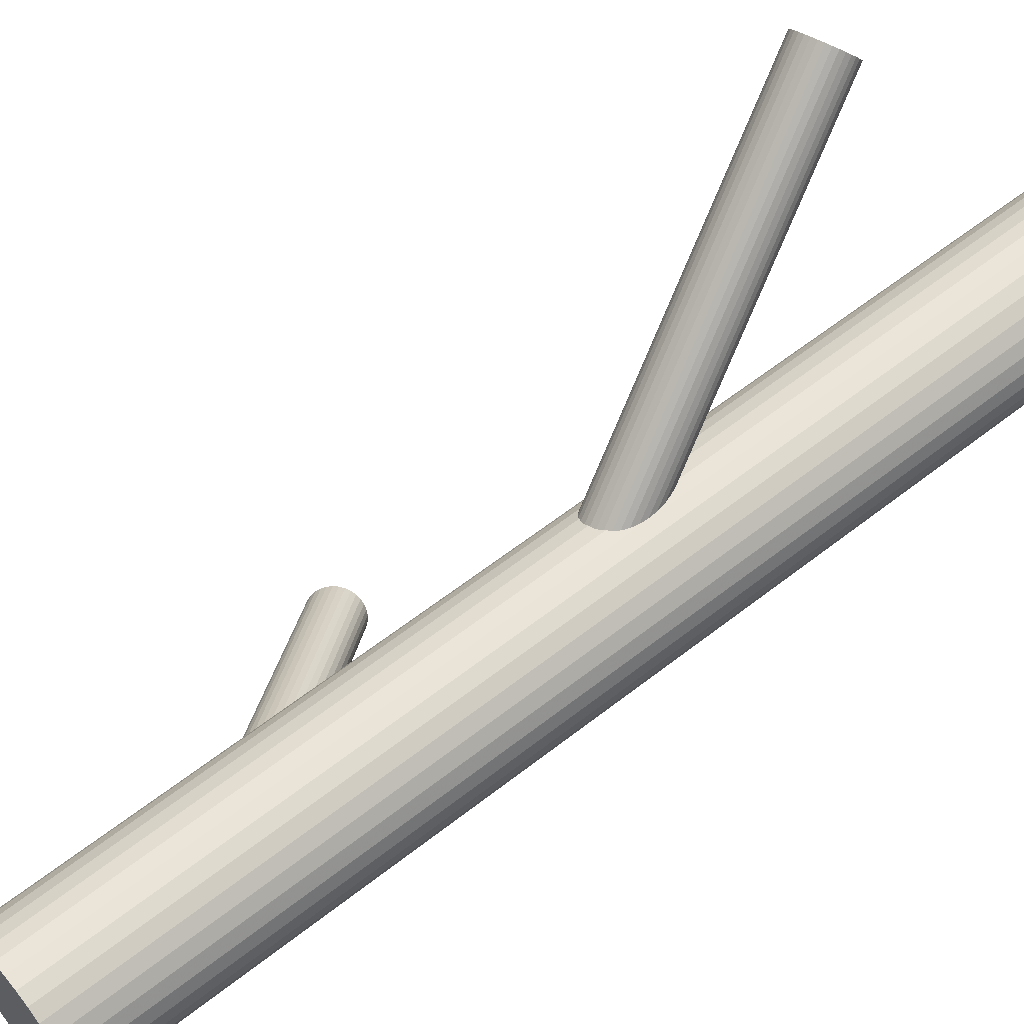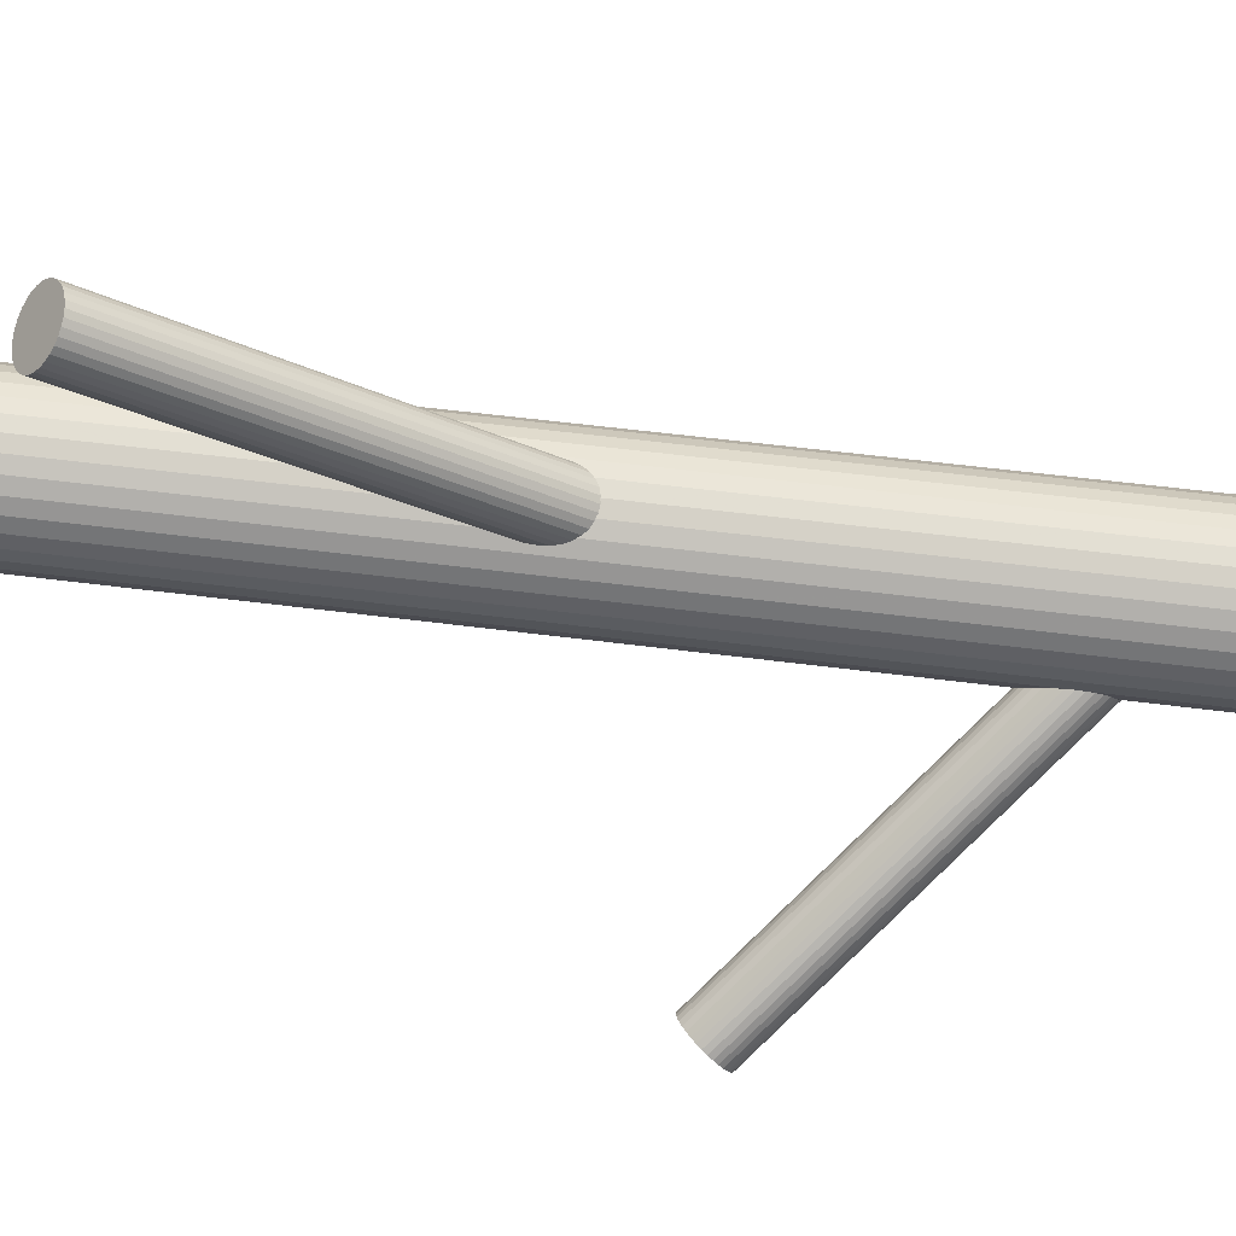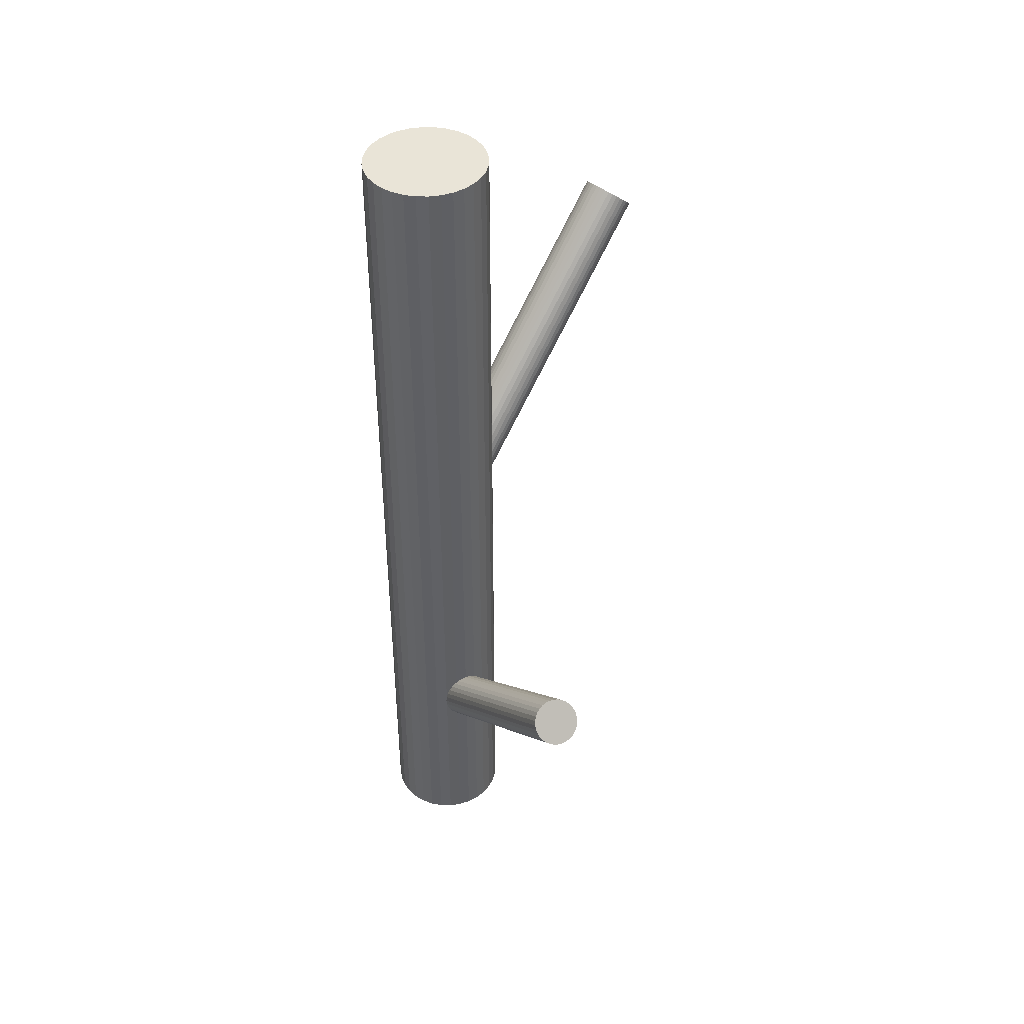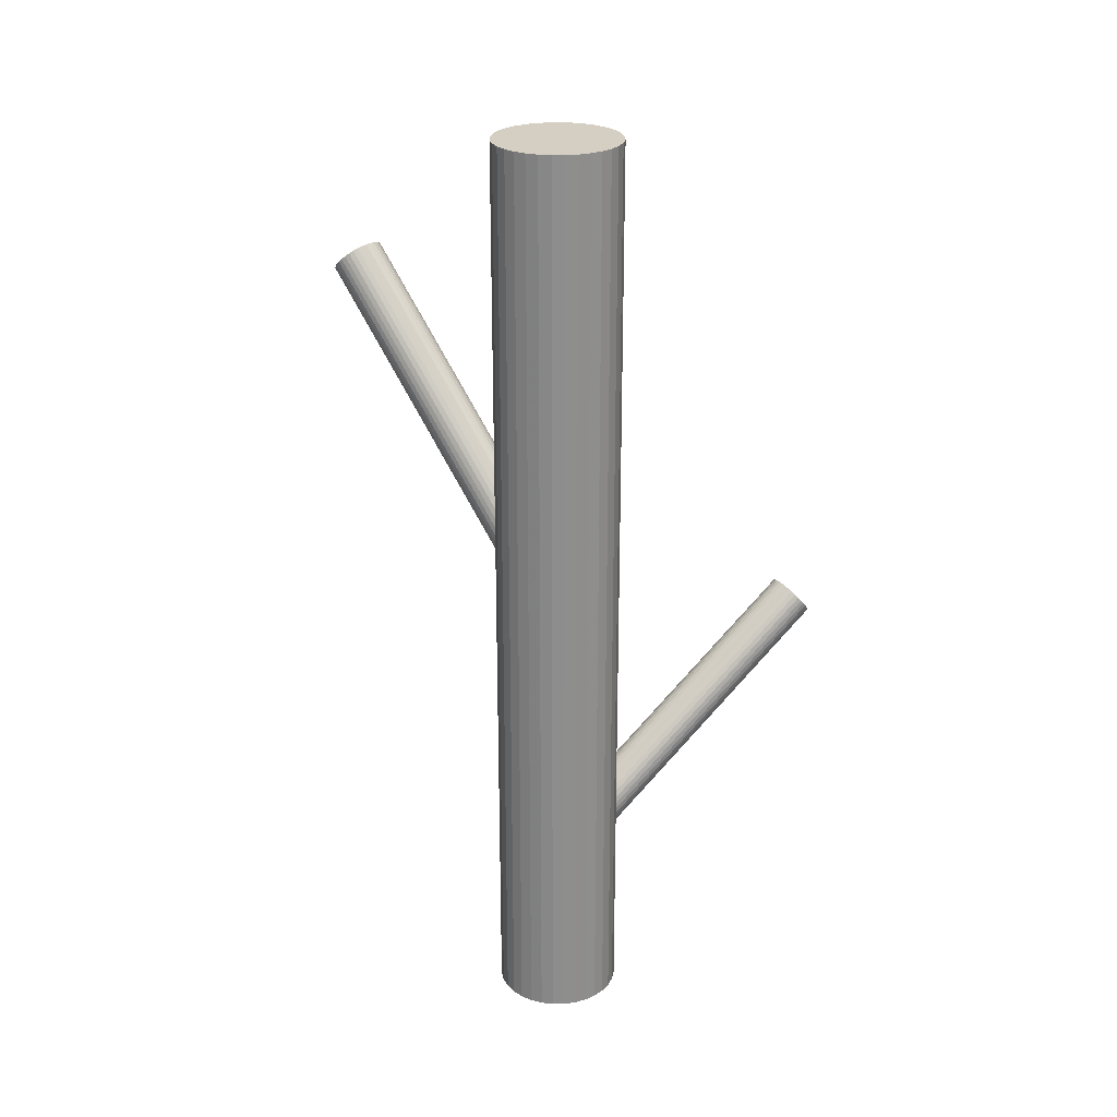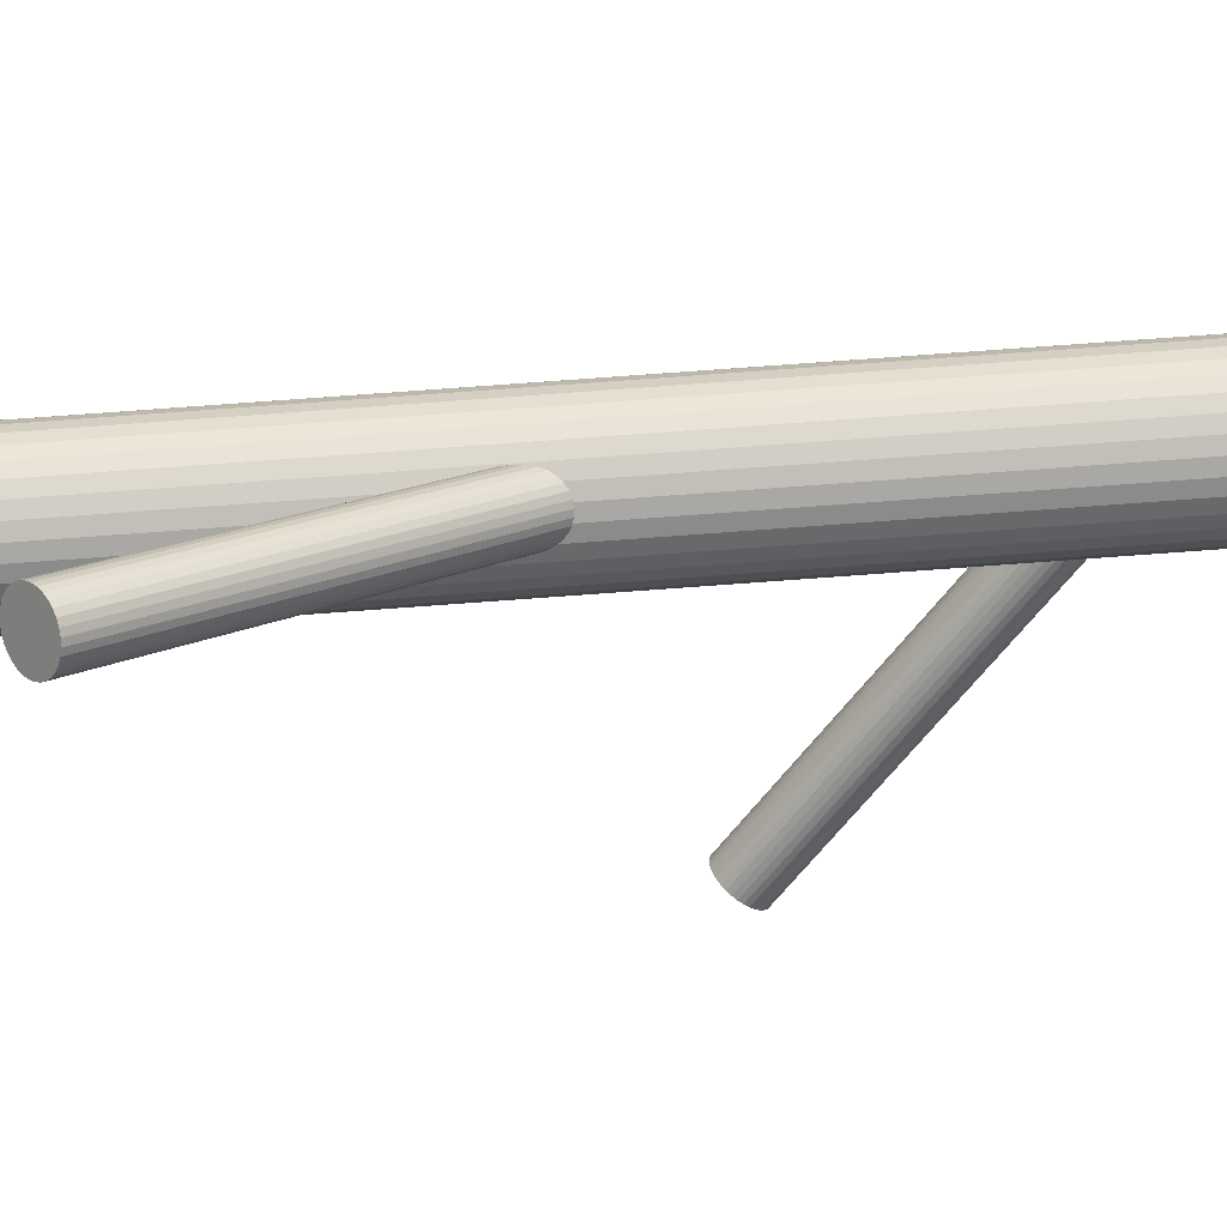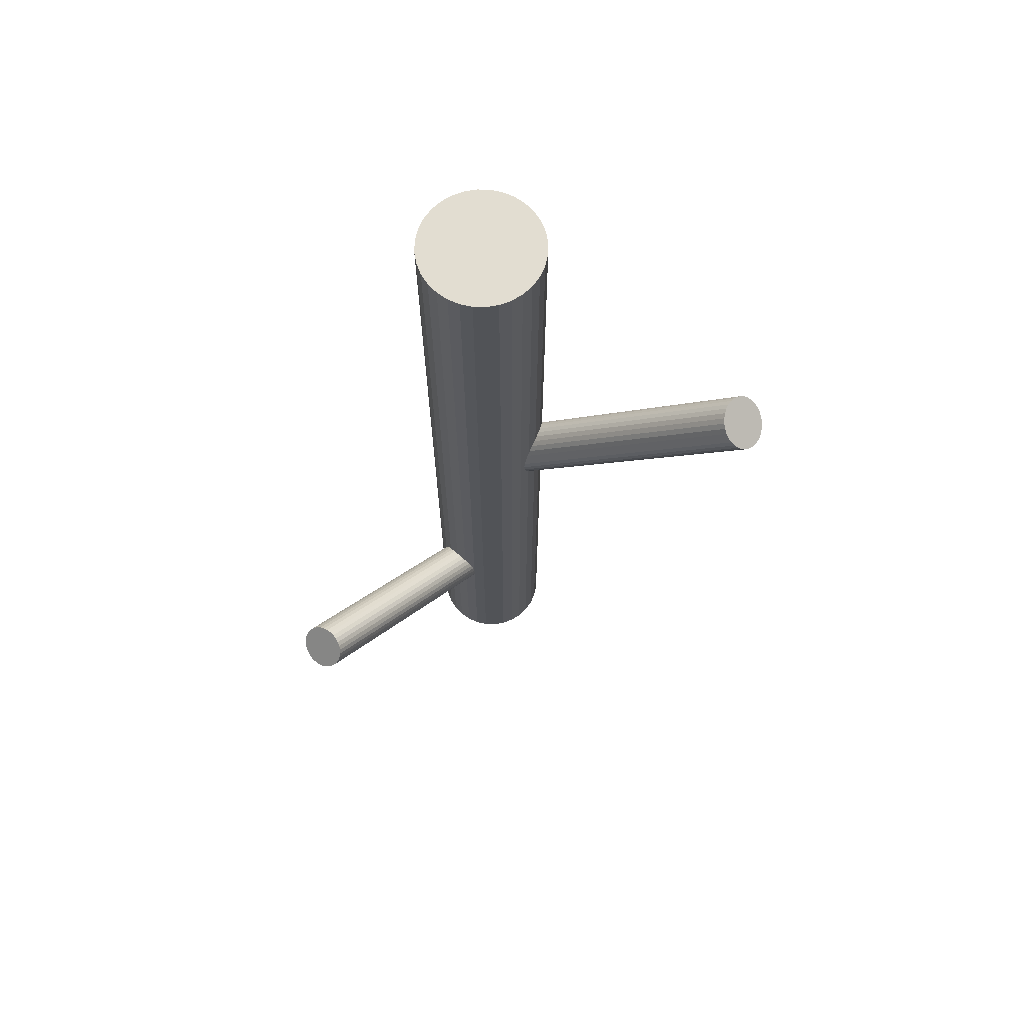
<metadata>
{"format":"obj","ext":"obj","renderer":"f3d","projection":"perspective","resolution":1024,"background":"white","views":[{"elev":57.9,"azim":-129.3,"up":"+Y"},{"elev":49.4,"azim":98.4,"up":"+Y"},{"elev":43.1,"azim":17.9,"up":"+Z"},{"elev":25.5,"azim":-73.9,"up":"+Z"},{"elev":77.1,"azim":85.8,"up":"+Y"},{"elev":68.4,"azim":85.8,"up":"+Z"}]}
</metadata>
<code>
v -0.1005 0.04152 -0.5
v -0.1005 0.04152 0.5
v -0.1005 -0.08988 -0.5
v -0.1005 -0.08988 0.5
v 0.05652 0.2601 0.3014
v -0.08869 -0.001812 -0.03016
v -0.1121 -0.02889 0.000784
v 0.1107 -0.2536 -0.06372
v -0.02044 -0.02418 -0.5
v -0.02044 -0.02418 0.5
v 0.06888 0.2441 0.3095
v -0.1093 -0.033 -0.3189
v 0.1414 -0.2229 -0.06372
v 0.049 0.2211 0.3358
v 0.05861 0.2229 0.3306
v -0.07855 -0.00234 -0.3189
v -0.09667 -0.04325 0.006341
v 0.1525 -0.2442 -0.09174
v 0.01916 0.2597 0.3164
v -0.04006 -0.07155 -0.5
v -0.04006 -0.07155 0.5
v -0.04006 0.02319 -0.5
v -0.04006 0.02319 0.5
v -0.06744 -0.02368 -0.3469
v -0.06183 -0.03659 -0.01263
v -0.1143 -0.01573 -0.008931
v 0.1476 -0.2526 -0.09476
v 0.04121 0.2662 0.3025
v -0.0618 0.03771 -0.5
v -0.0618 0.03771 0.5
v -0.0618 -0.08607 -0.5
v -0.0618 -0.08607 0.5
v 0.01783 0.2391 0.3335
v -0.07236 -0.03207 -0.3499
v -0.06909 -0.01131 -0.03016
v 0.1404 -0.2598 -0.09476
v -0.07958 -0.03927 -0.3499
v -0.03173 -0.0614 -0.5
v -0.03173 -0.0614 0.5
v -0.03173 0.01303 -0.5
v -0.03173 0.01303 0.5
v -0.06732 -0.04294 -0.005372
v 0.03322 0.2248 0.339
v 0.1277 -0.2661 -0.08923
v -0.09224 -0.0455 -0.3444
v -0.02554 -0.04981 -0.5
v -0.02554 -0.04981 0.5
v -0.02554 0.001454 -0.5
v -0.02554 0.001454 0.5
v -0.07586 -0.04644 0.000784
v 0.1147 -0.241 -0.05628
v 0.1331 -0.2248 -0.05815
v 0.1504 -0.2485 -0.09361
v -0.02173 -0.01111 -0.5
v -0.02173 -0.01111 0.5
v -0.02173 -0.03725 -0.5
v -0.02173 -0.03725 0.5
v -0.08687 -0.004195 -0.3133
v -0.0915 -0.04531 0.005977
v -0.1093 -0.03315 0.003144
v 0.132 -0.2647 -0.09174
v 0.1374 -0.2234 -0.06066
v -0.1053 -0.02041 -0.3114
v -0.08799 -0.04417 -0.3469
v 0.06806 0.2314 0.3201
v -0.06956 -0.02795 -0.3487
v -0.1531 -0.01111 -0.5
v -0.1531 -0.01111 0.5
v -0.1531 -0.03725 -0.5
v -0.1531 -0.03725 0.5
v -0.06552 -0.01521 -0.02841
v 0.01555 0.2523 0.3238
v -0.1493 -0.04981 -0.5
v -0.1493 -0.04981 0.5
v -0.1493 0.001454 -0.5
v -0.1493 0.001454 0.5
v -0.08336 -0.003054 -0.03124
v -0.09899 -0.001922 -0.02605
v -0.08262 -0.002858 -0.3158
v 0.1247 -0.2297 -0.05513
v -0.1075 -0.00542 -0.01989
v -0.1431 -0.0614 -0.5
v -0.1431 -0.0614 0.5
v -0.1431 0.01303 -0.5
v -0.1431 0.01303 0.5
v -0.09528 -0.009093 -0.3103
v 0.0608 0.2567 0.3025
v -0.1058 -0.03705 0.004897
v 0.1175 -0.2369 -0.05513
v -0.1025 -0.01629 -0.3103
v -0.1131 0.03771 -0.5
v -0.1131 0.03771 0.5
v -0.1131 -0.08607 -0.5
v -0.1131 -0.08607 0.5
v 0.06258 0.2251 0.3273
v 0.05403 0.2216 0.3335
v 0.03839 0.2227 0.3387
v 0.02056 0.2349 0.3358
v -0.06052 -0.03263 -0.01633
v 0.1126 -0.2452 -0.05815
v -0.113 -0.01177 -0.01263
v -0.1074 -0.02468 -0.3133
v 0.1237 -0.2666 -0.08617
v -0.1348 -0.07155 -0.5
v -0.1348 -0.07155 0.5
v -0.1348 0.02319 -0.5
v -0.1348 0.02319 0.5
v 0.06437 0.2528 0.3043
v 0.04653 0.265 0.3014
v 0.0309 0.2661 0.3066
v -0.09631 -0.04602 -0.3413
v -0.07819 -0.005108 -0.03161
v 0.02235 0.2626 0.3128
v 0.1544 -0.2359 -0.08617
v -0.06557 -0.01536 -0.3413
v 0.02413 0.231 0.3376
v -0.1544 -0.02418 -0.5
v -0.1544 -0.02418 0.5
v -0.06279 -0.01947 -0.02605
v -0.08617 -0.04655 0.004897
v 0.06937 0.2354 0.3164
v 0.1452 -0.2232 -0.06721
v 0.01686 0.2562 0.3201
v 0.153 -0.2289 -0.07888
v -0.07436 0.04152 -0.5
v -0.07436 0.04152 0.5
v -0.07436 -0.08988 -0.5
v -0.07436 -0.08988 0.5
v -0.07482 -0.002661 -0.3224
v -0.1246 0.03152 -0.5
v -0.1246 0.03152 0.5
v -0.1246 -0.07988 -0.5
v -0.1246 -0.07988 0.5
v 0.1112 -0.2495 -0.06066
v -0.06702 -0.00838 -0.334
v -0.1036 -0.003269 -0.02317
v 0.1141 -0.2632 -0.07494
v -0.06413 -0.04007 -0.008931
v -0.09397 -0.00143 -0.02841
v 0.05171 0.2629 0.3011
v -0.1059 -0.04262 -0.3301
v -0.1088 -0.02894 -0.3158
v 0.1209 -0.233 -0.05474
v -0.1138 -0.02446 -0.002091
v 0.1363 -0.2626 -0.09361
v -0.09911 -0.01247 -0.3099
v 0.0671 0.2485 0.3066
v -0.08371 -0.04206 -0.3487
v 0.04372 0.2215 0.3376
v -0.1015 -0.04047 0.005977
v 0.06577 0.2279 0.3238
v -0.06024 -0.02834 -0.01989
v 0.111 -0.2573 -0.06721
v 0.02631 0.2647 0.3095
v 0.1484 -0.2244 -0.071
v 0.03593 0.2666 0.3043
v -0.07158 -0.003809 -0.3261
v 0.1326 -0.2447 -0.07494
v -0.109 -0.03673 -0.3224
v 0.01604 0.2436 0.3306
v 0.1541 -0.2322 -0.08267
v -0.08743 -0.09117 -0.5
v -0.08743 -0.09117 0.5
v -0.08743 -0.02418 -0.01263
v -0.08743 -0.02418 -0.5
v -0.08743 -0.02418 0.5
v -0.08743 -0.02418 -0.3301
v -0.08743 0.04281 -0.5
v -0.08743 0.04281 0.5
v 0.1167 -0.2651 -0.07888
v -0.1033 -0.04455 -0.334
v -0.06588 -0.01163 -0.3378
v -0.1146 -0.02002 -0.005372
v 0.0284 0.2275 0.3387
v -0.07337 -0.007895 -0.03124
v 0.06965 0.2397 0.3128
v 0.1288 -0.2269 -0.05628
v -0.09115 -0.0063 -0.3114
v 0.1442 -0.2565 -0.09514
v -0.07575 -0.0359 -0.3503
v 0.1539 -0.24 -0.08923
v 0.04246 0.2438 0.3201
v -0.06101 -0.0239 -0.02317
v 0.151 -0.2263 -0.07494
v -0.06894 -0.00574 -0.3301
v -0.06609 -0.01943 -0.3444
v 0.1121 -0.2605 -0.071
v -0.08089 -0.04693 0.003144
v 0.1199 -0.2663 -0.08267
v -0.07128 -0.04509 -0.002091
v -0.1107 -0.008292 -0.01633
v -0.1078 -0.03998 -0.3261
v 0.01528 0.248 0.3273
v -0.1 -0.0457 -0.3378
v -0.05021 0.03152 -0.5
v -0.05021 0.03152 0.5
v -0.05021 -0.07988 -0.5
v -0.05021 -0.07988 0.5
f 9 165 54
f 9 54 10
f 10 54 55
f 10 55 166
f 54 165 48
f 54 48 55
f 55 48 49
f 55 49 166
f 48 165 40
f 48 40 49
f 49 40 41
f 49 41 166
f 40 165 22
f 40 22 41
f 41 22 23
f 41 23 166
f 22 165 195
f 22 195 23
f 23 195 196
f 23 196 166
f 195 165 29
f 195 29 196
f 196 29 30
f 196 30 166
f 29 165 125
f 29 125 30
f 30 125 126
f 30 126 166
f 125 165 168
f 125 168 126
f 126 168 169
f 126 169 166
f 168 165 1
f 168 1 169
f 169 1 2
f 169 2 166
f 1 165 91
f 1 91 2
f 2 91 92
f 2 92 166
f 91 165 130
f 91 130 92
f 92 130 131
f 92 131 166
f 130 165 106
f 130 106 131
f 131 106 107
f 131 107 166
f 106 165 84
f 106 84 107
f 107 84 85
f 107 85 166
f 84 165 75
f 84 75 85
f 85 75 76
f 85 76 166
f 75 165 67
f 75 67 76
f 76 67 68
f 76 68 166
f 67 165 117
f 67 117 68
f 68 117 118
f 68 118 166
f 117 165 69
f 117 69 118
f 118 69 70
f 118 70 166
f 69 165 73
f 69 73 70
f 70 73 74
f 70 74 166
f 73 165 82
f 73 82 74
f 74 82 83
f 74 83 166
f 82 165 104
f 82 104 83
f 83 104 105
f 83 105 166
f 104 165 132
f 104 132 105
f 105 132 133
f 105 133 166
f 132 165 93
f 132 93 133
f 133 93 94
f 133 94 166
f 93 165 3
f 93 3 94
f 94 3 4
f 94 4 166
f 3 165 162
f 3 162 4
f 4 162 163
f 4 163 166
f 162 165 127
f 162 127 163
f 163 127 128
f 163 128 166
f 127 165 31
f 127 31 128
f 128 31 32
f 128 32 166
f 31 165 197
f 31 197 32
f 32 197 198
f 32 198 166
f 197 165 20
f 197 20 198
f 198 20 21
f 198 21 166
f 20 165 38
f 20 38 21
f 21 38 39
f 21 39 166
f 38 165 46
f 38 46 39
f 39 46 47
f 39 47 166
f 46 165 56
f 46 56 47
f 47 56 57
f 47 57 166
f 56 165 9
f 56 9 57
f 57 9 10
f 57 10 166
f 101 164 26
f 101 26 123
f 123 26 72
f 123 72 182
f 26 164 173
f 26 173 72
f 72 173 193
f 72 193 182
f 173 164 144
f 173 144 193
f 193 144 160
f 193 160 182
f 144 164 7
f 144 7 160
f 160 7 33
f 160 33 182
f 7 164 60
f 7 60 33
f 33 60 98
f 33 98 182
f 60 164 88
f 60 88 98
f 98 88 116
f 98 116 182
f 88 164 150
f 88 150 116
f 116 150 174
f 116 174 182
f 150 164 17
f 150 17 174
f 174 17 43
f 174 43 182
f 17 164 59
f 17 59 43
f 43 59 97
f 43 97 182
f 59 164 120
f 59 120 97
f 97 120 149
f 97 149 182
f 120 164 188
f 120 188 149
f 149 188 14
f 149 14 182
f 188 164 50
f 188 50 14
f 14 50 96
f 14 96 182
f 50 164 190
f 50 190 96
f 96 190 15
f 96 15 182
f 190 164 42
f 190 42 15
f 15 42 95
f 15 95 182
f 42 164 138
f 42 138 95
f 95 138 151
f 95 151 182
f 138 164 25
f 138 25 151
f 151 25 65
f 151 65 182
f 25 164 99
f 25 99 65
f 65 99 121
f 65 121 182
f 99 164 152
f 99 152 121
f 121 152 176
f 121 176 182
f 152 164 183
f 152 183 176
f 176 183 11
f 176 11 182
f 183 164 119
f 183 119 11
f 11 119 147
f 11 147 182
f 119 164 71
f 119 71 147
f 147 71 108
f 147 108 182
f 71 164 35
f 71 35 108
f 108 35 87
f 108 87 182
f 35 164 175
f 35 175 87
f 87 175 5
f 87 5 182
f 175 164 112
f 175 112 5
f 5 112 140
f 5 140 182
f 112 164 77
f 112 77 140
f 140 77 109
f 140 109 182
f 77 164 6
f 77 6 109
f 109 6 28
f 109 28 182
f 6 164 139
f 6 139 28
f 28 139 156
f 28 156 182
f 139 164 78
f 139 78 156
f 156 78 110
f 156 110 182
f 78 164 136
f 78 136 110
f 110 136 154
f 110 154 182
f 136 164 81
f 136 81 154
f 154 81 113
f 154 113 182
f 81 164 191
f 81 191 113
f 113 191 19
f 113 19 182
f 191 164 101
f 191 101 19
f 19 101 123
f 19 123 182
f 185 167 157
f 185 157 184
f 184 157 155
f 184 155 158
f 157 167 129
f 157 129 155
f 155 129 122
f 155 122 158
f 129 167 16
f 129 16 122
f 122 16 13
f 122 13 158
f 16 167 79
f 16 79 13
f 13 79 62
f 13 62 158
f 79 167 58
f 79 58 62
f 62 58 52
f 62 52 158
f 58 167 178
f 58 178 52
f 52 178 177
f 52 177 158
f 178 167 86
f 178 86 177
f 177 86 80
f 177 80 158
f 86 167 146
f 86 146 80
f 80 146 143
f 80 143 158
f 146 167 90
f 146 90 143
f 143 90 89
f 143 89 158
f 90 167 63
f 90 63 89
f 89 63 51
f 89 51 158
f 63 167 102
f 63 102 51
f 51 102 100
f 51 100 158
f 102 167 142
f 102 142 100
f 100 142 134
f 100 134 158
f 142 167 12
f 142 12 134
f 134 12 8
f 134 8 158
f 12 167 159
f 12 159 8
f 8 159 153
f 8 153 158
f 159 167 192
f 159 192 153
f 153 192 187
f 153 187 158
f 192 167 141
f 192 141 187
f 187 141 137
f 187 137 158
f 141 167 171
f 141 171 137
f 137 171 170
f 137 170 158
f 171 167 194
f 171 194 170
f 170 194 189
f 170 189 158
f 194 167 111
f 194 111 189
f 189 111 103
f 189 103 158
f 111 167 45
f 111 45 103
f 103 45 44
f 103 44 158
f 45 167 64
f 45 64 44
f 44 64 61
f 44 61 158
f 64 167 148
f 64 148 61
f 61 148 145
f 61 145 158
f 148 167 37
f 148 37 145
f 145 37 36
f 145 36 158
f 37 167 180
f 37 180 36
f 36 180 179
f 36 179 158
f 180 167 34
f 180 34 179
f 179 34 27
f 179 27 158
f 34 167 66
f 34 66 27
f 27 66 53
f 27 53 158
f 66 167 24
f 66 24 53
f 53 24 18
f 53 18 158
f 24 167 186
f 24 186 18
f 18 186 181
f 18 181 158
f 186 167 115
f 186 115 181
f 181 115 114
f 181 114 158
f 115 167 172
f 115 172 114
f 114 172 161
f 114 161 158
f 172 167 135
f 172 135 161
f 161 135 124
f 161 124 158
f 135 167 185
f 135 185 124
f 124 185 184
f 124 184 158

</code>
